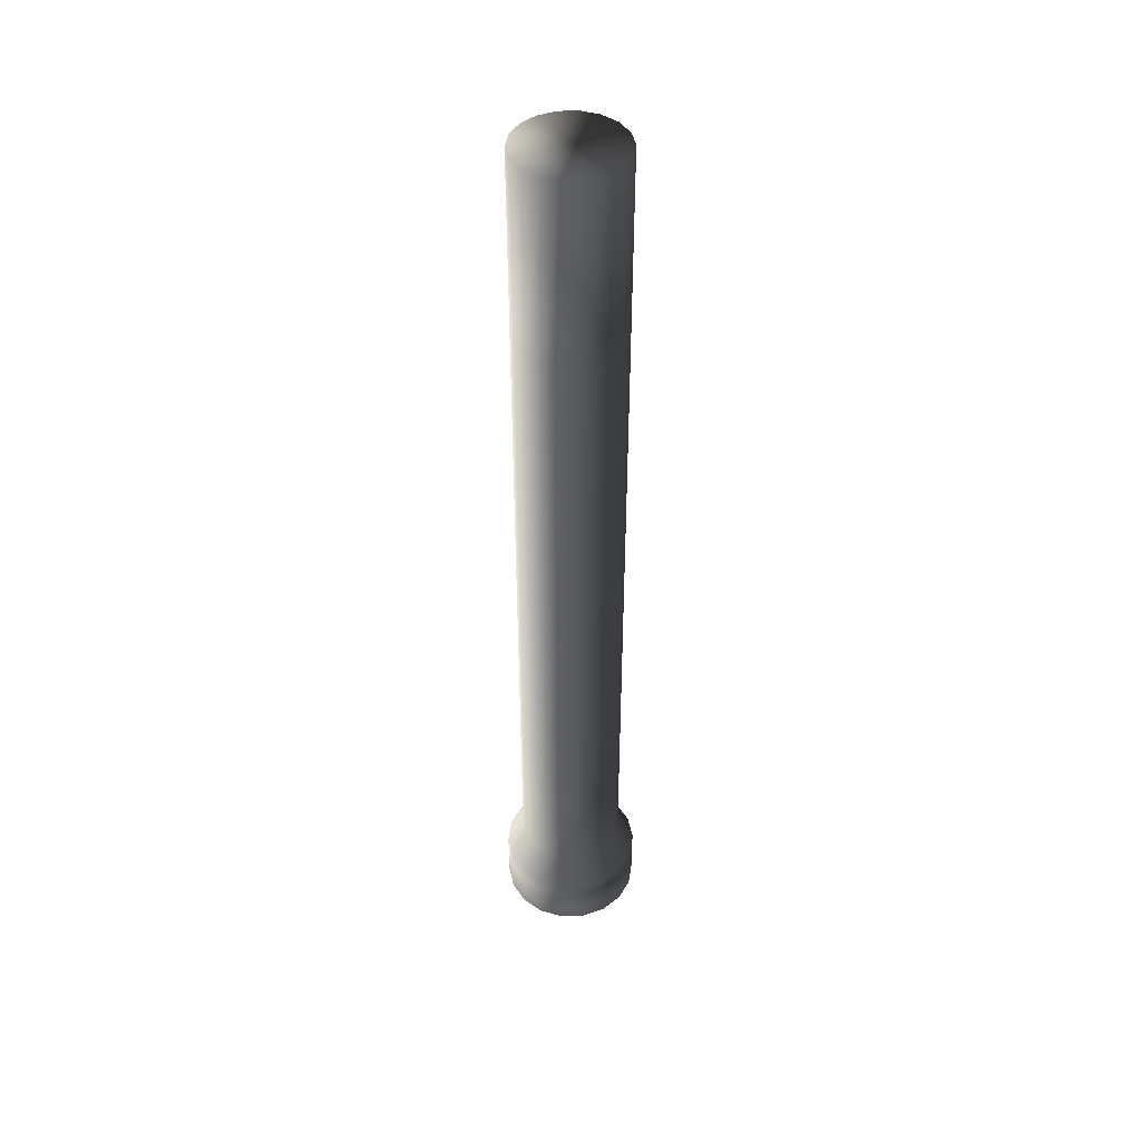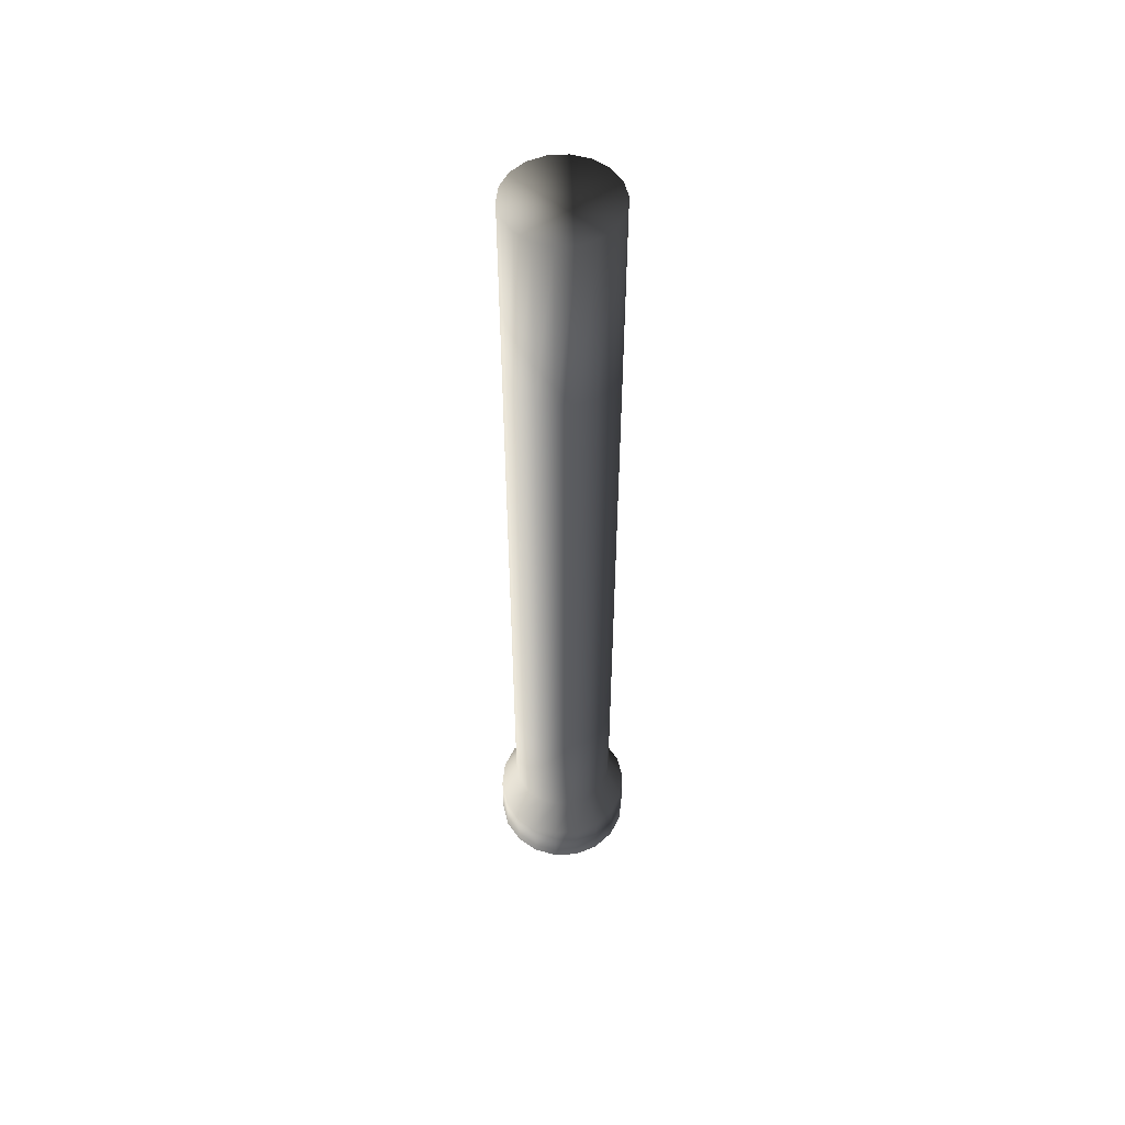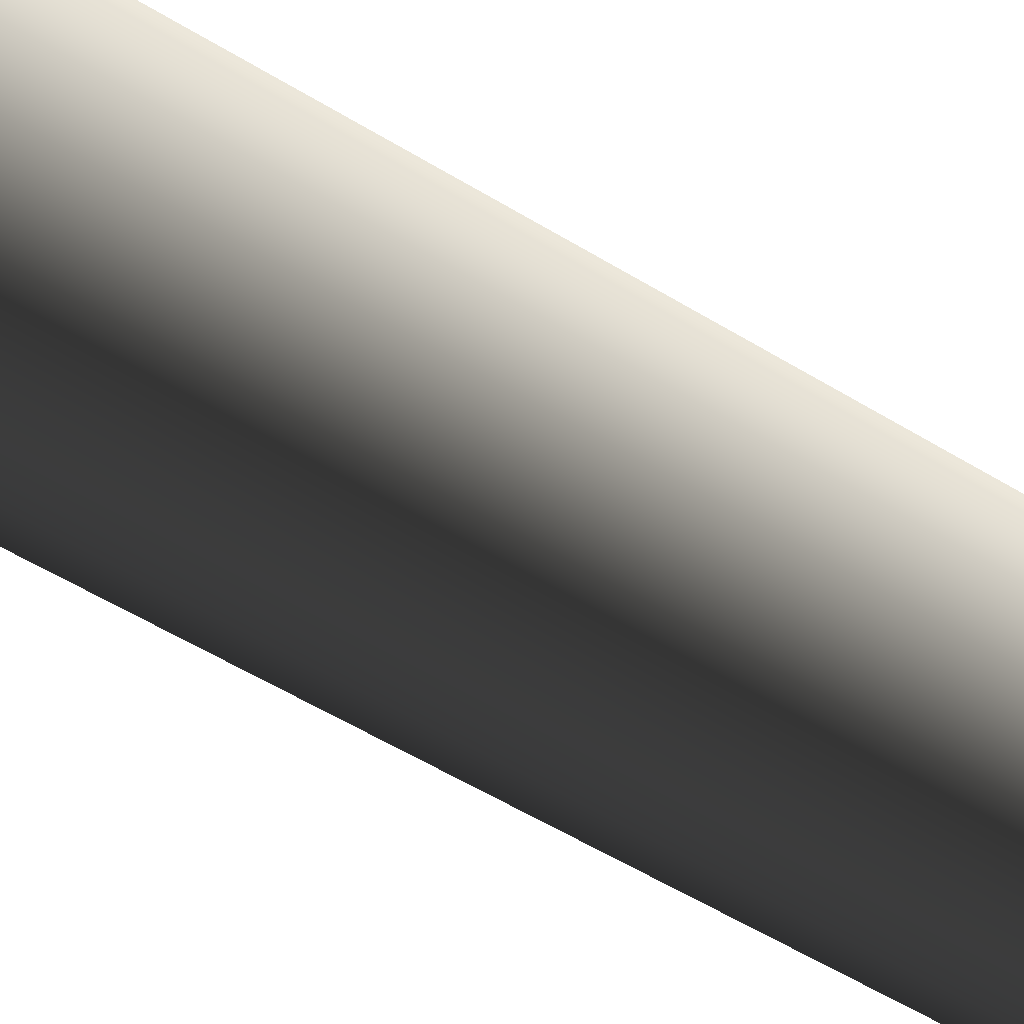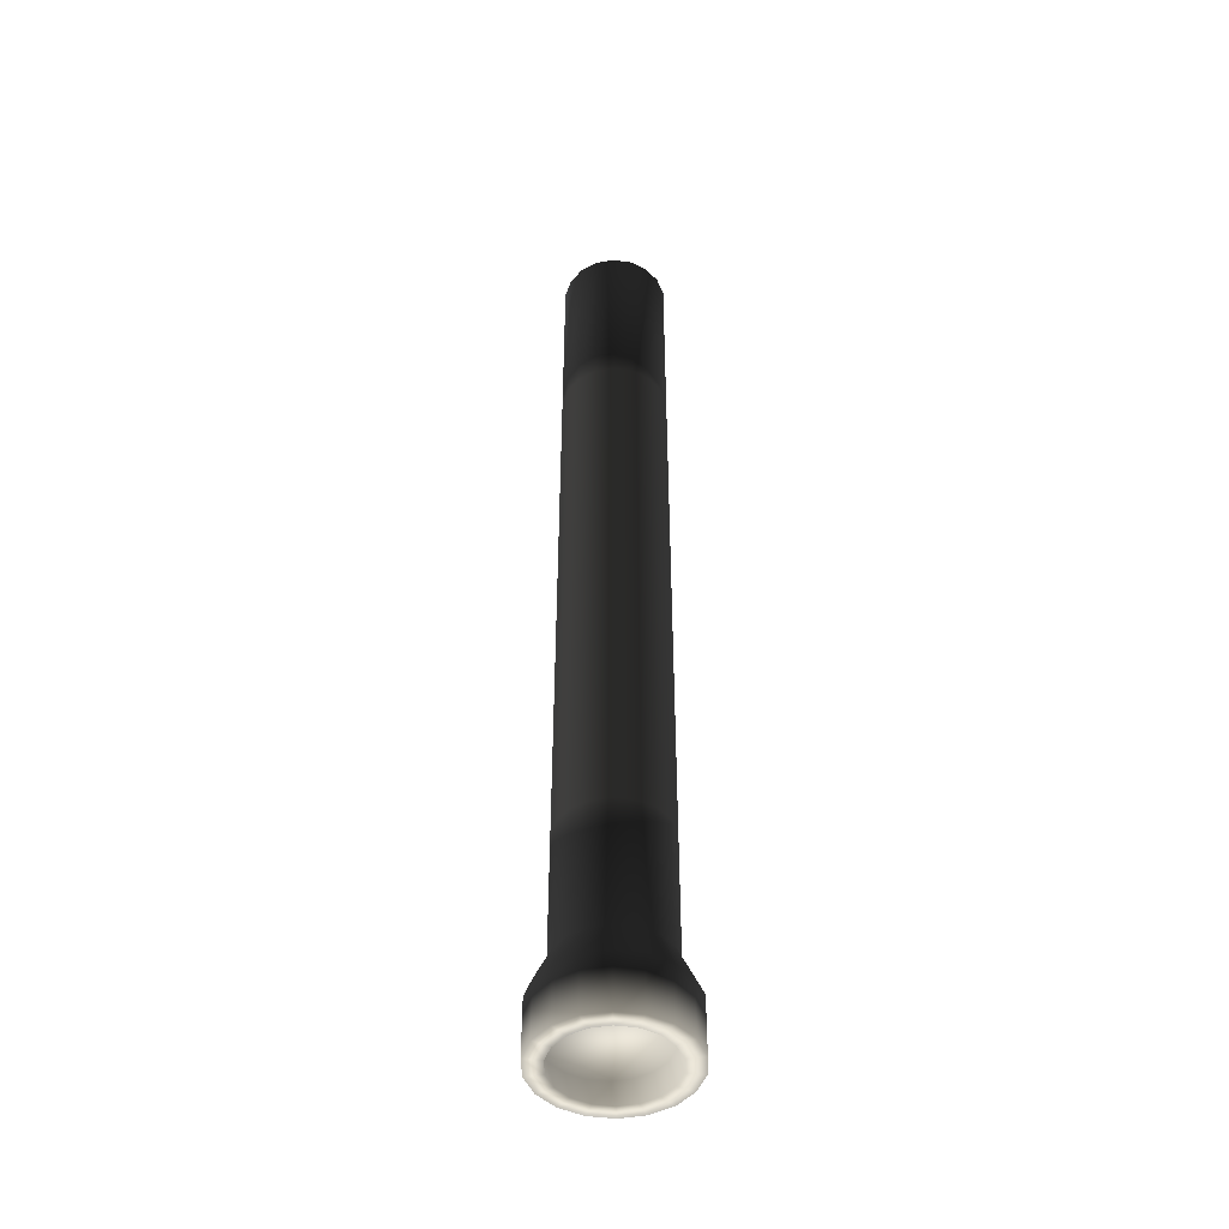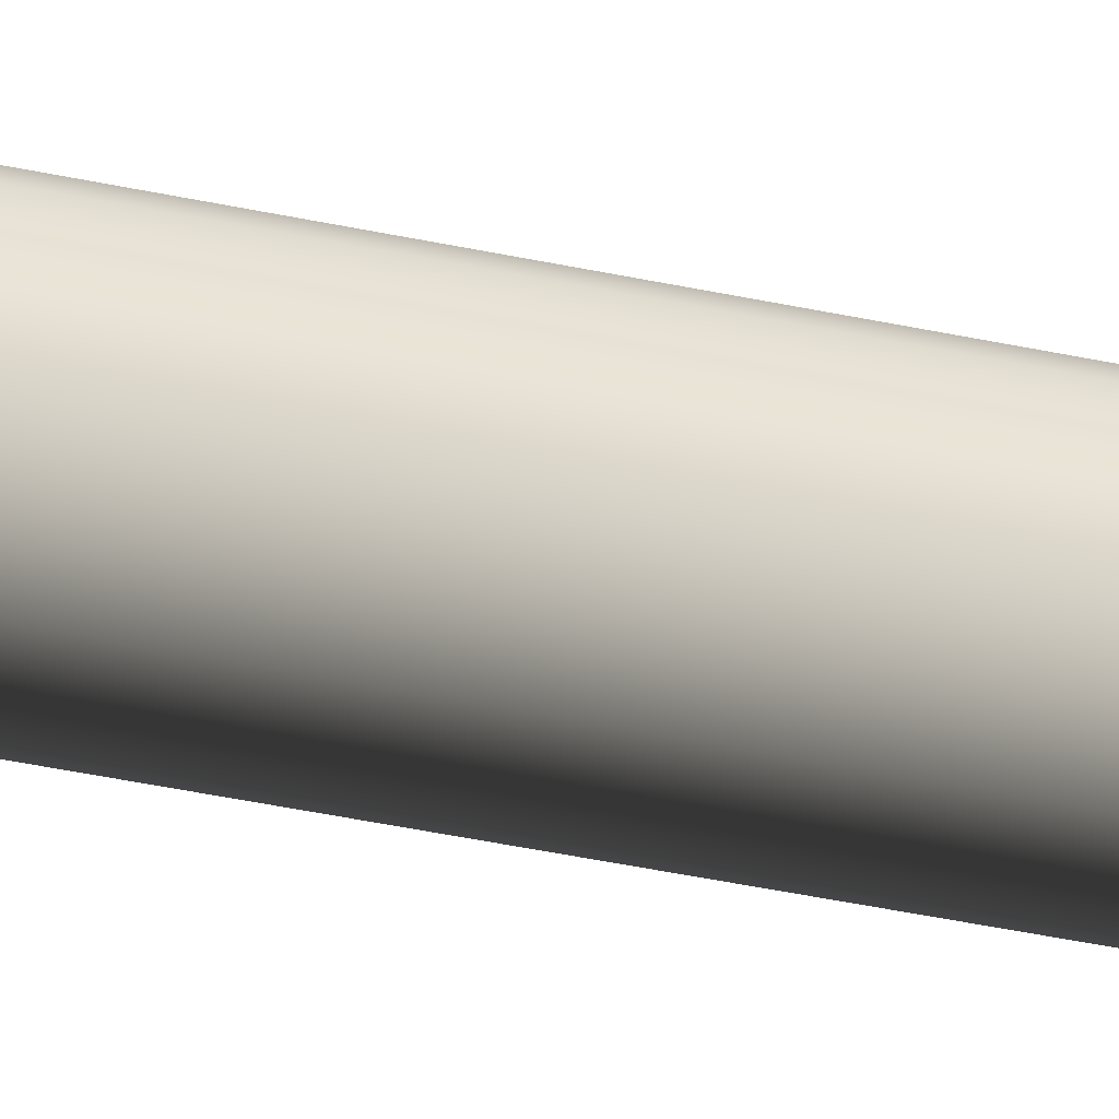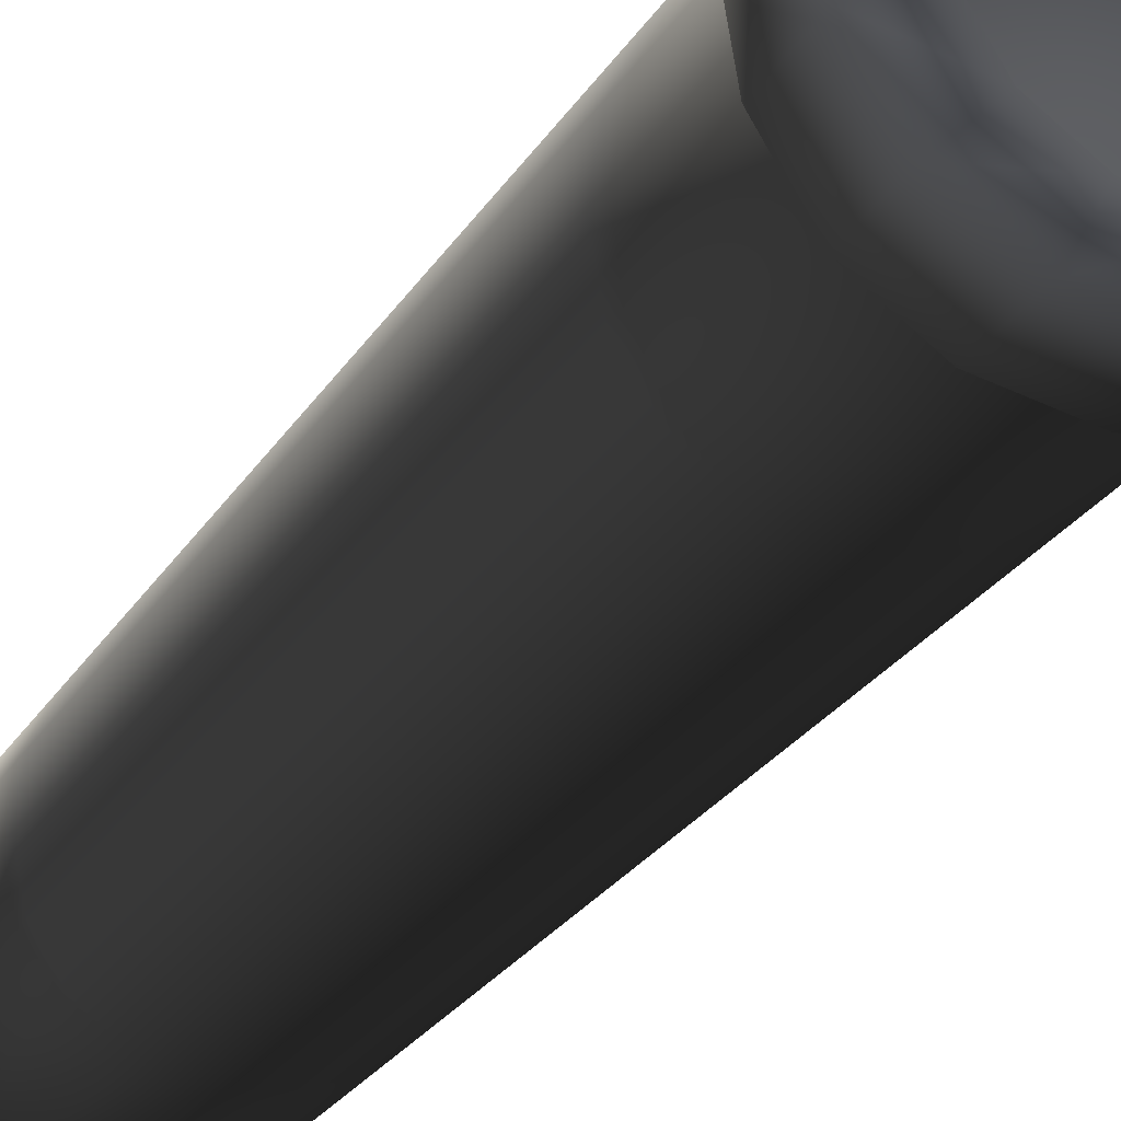
<metadata>
{"format":"obj","ext":"obj","renderer":"f3d","projection":"perspective","resolution":1024,"background":"white","views":[{"elev":45.0,"azim":98.2,"up":"+Z"},{"elev":53.5,"azim":76.4,"up":"+Z"},{"elev":-33.8,"azim":-133.7,"up":"+Y"},{"elev":-45.8,"azim":-8.9,"up":"+Z"},{"elev":-47.7,"azim":76.8,"up":"+Y"},{"elev":-11.8,"azim":167.8,"up":"+Y"}]}
</metadata>
<code>
v  1.178 18.13 -27.05
v  0.9384 17.72 -27.05
v  0.5716 17.41 -27.05
v  0.1217 17.24 -27.05
v  -0.3572 17.24 -27.05
v  -0.8071 17.41 -27.05
v  -1.174 17.72 -27.05
v  -1.413 18.13 -27.05
v  -1.496 18.6 -27.05
v  -1.413 19.07 -27.05
v  -1.174 19.49 -27.05
v  -0.8071 19.8 -27.05
v  -0.3572 19.96 -27.05
v  0.1217 19.96 -27.05
v  0.5716 19.8 -27.05
v  0.9384 19.49 -27.05
v  1.178 19.07 -27.05
v  1.261 18.6 -27.05
v  1.389 18.6 -25.22
v  1.306 19.07 -25.22
v  1.306 19.07 -21.95
v  1.389 18.6 -21.95
v  1.066 19.49 -25.22
v  1.066 19.49 -21.95
v  0.6994 19.8 -25.22
v  0.6994 19.8 -21.95
v  0.2495 19.96 -25.22
v  0.2495 19.96 -21.95
v  -0.2293 19.96 -25.22
v  -0.2293 19.96 -21.95
v  -0.6793 19.8 -25.22
v  -0.6793 19.8 -21.95
v  -1.046 19.49 -25.22
v  -1.046 19.49 -21.95
v  -1.286 19.07 -25.22
v  -1.286 19.07 -21.95
v  -1.369 18.6 -25.22
v  -1.369 18.6 -21.95
v  -1.286 18.13 -25.22
v  -1.286 18.13 -21.95
v  -1.046 17.72 -25.22
v  -1.046 17.72 -21.95
v  -0.6793 17.41 -25.22
v  -0.6793 17.41 -21.95
v  -0.2293 17.24 -25.22
v  -0.2293 17.24 -21.95
v  0.2495 17.24 -25.22
v  0.2495 17.24 -21.95
v  0.6994 17.41 -25.22
v  0.6994 17.41 -21.95
v  1.066 17.72 -25.22
v  1.066 17.72 -21.95
v  1.306 18.13 -25.22
v  1.306 18.13 -21.95
v  1.306 19.07 -17.1
v  1.389 18.6 -17.1
v  1.066 19.49 -17.1
v  0.6994 19.8 -17.1
v  0.2495 19.96 -17.1
v  -0.2293 19.96 -17.1
v  -0.6793 19.8 -17.1
v  -1.046 19.49 -17.1
v  -1.286 19.07 -17.1
v  -1.369 18.6 -17.1
v  -1.286 18.13 -17.1
v  -1.046 17.72 -17.1
v  -0.6793 17.41 -17.1
v  -0.2293 17.24 -17.1
v  0.2495 17.24 -17.1
v  0.6994 17.41 -17.1
v  1.066 17.72 -17.1
v  1.306 18.13 -17.1
v  1.306 19.07 -12.24
v  1.389 18.6 -12.24
v  1.066 19.49 -12.24
v  0.6994 19.8 -12.24
v  0.2495 19.96 -12.24
v  -0.2293 19.96 -12.24
v  -0.6793 19.8 -12.24
v  -1.046 19.49 -12.24
v  -1.286 19.07 -12.24
v  -1.369 18.6 -12.24
v  -1.286 18.13 -12.24
v  -1.046 17.72 -12.24
v  -0.6793 17.41 -12.24
v  -0.2293 17.24 -12.24
v  0.2495 17.24 -12.24
v  0.6994 17.41 -12.24
v  1.066 17.72 -12.24
v  1.306 18.13 -12.24
v  1.306 19.07 -7.394
v  1.389 18.6 -7.394
v  1.066 19.49 -7.394
v  0.6995 19.8 -7.394
v  0.2495 19.96 -7.394
v  -0.2293 19.96 -7.394
v  -0.6793 19.8 -7.394
v  -1.046 19.49 -7.394
v  -1.286 19.07 -7.394
v  -1.369 18.6 -7.394
v  -1.286 18.13 -7.394
v  -1.046 17.72 -7.394
v  -0.6793 17.41 -7.394
v  -0.2293 17.24 -7.394
v  0.2495 17.24 -7.394
v  0.6994 17.41 -7.394
v  1.066 17.72 -7.394
v  1.306 18.13 -7.394
v  1.306 19.07 -2.542
v  1.389 18.6 -2.542
v  1.066 19.49 -2.542
v  0.6995 19.8 -2.542
v  0.2495 19.96 -2.542
v  -0.2293 19.96 -2.542
v  -0.6793 19.8 -2.542
v  -1.046 19.49 -2.542
v  -1.286 19.07 -2.542
v  -1.369 18.6 -2.542
v  -1.286 18.13 -2.542
v  -1.046 17.72 -2.542
v  -0.6793 17.41 -2.542
v  -0.2293 17.24 -2.542
v  0.2495 17.24 -2.542
v  0.6995 17.41 -2.542
v  1.066 17.72 -2.542
v  1.306 18.13 -2.542
v  1.729 19.23 -26.18
v  1.839 18.6 -26.18
v  1.839 18.6 -27.61
v  1.729 19.23 -27.61
v  1.729 17.98 -26.18
v  1.729 17.98 -27.61
v  1.411 17.43 -26.18
v  1.411 17.43 -27.61
v  0.9246 17.02 -26.18
v  0.9246 17.02 -27.61
v  0.3277 16.8 -26.18
v  0.3277 16.8 -27.61
v  -0.3075 16.8 -26.18
v  -0.3075 16.8 -27.61
v  -0.9044 17.02 -26.18
v  -0.9044 17.02 -27.61
v  -1.391 17.43 -26.18
v  -1.391 17.43 -27.61
v  -1.708 17.98 -26.18
v  -1.708 17.98 -27.61
v  -1.819 18.6 -26.18
v  -1.819 18.6 -27.61
v  -1.708 19.23 -26.18
v  -1.708 19.23 -27.61
v  -1.391 19.78 -26.18
v  -1.391 19.78 -27.61
v  -0.9044 20.19 -26.18
v  -0.9044 20.19 -27.61
v  -0.3075 20.4 -26.18
v  -0.3075 20.4 -27.61
v  0.3277 20.4 -26.18
v  0.3277 20.4 -27.61
v  0.9246 20.19 -26.18
v  0.9246 20.19 -27.61
v  1.411 19.78 -26.18
v  1.411 19.78 -27.61
v  1.389 18.6 -27.61
v  1.306 19.07 -27.61
v  1.066 19.49 -27.61
v  0.6994 19.8 -27.61
v  0.2495 19.96 -27.61
v  -0.2293 19.96 -27.61
v  -0.6793 19.8 -27.61
v  -1.046 19.49 -27.61
v  -1.286 19.07 -27.61
v  -1.369 18.6 -27.61
v  -1.286 18.13 -27.61
v  -1.046 17.72 -27.61
v  -0.6793 17.41 -27.61
v  -0.2293 17.24 -27.61
v  0.2495 17.24 -27.61
v  0.6994 17.41 -27.61
v  1.066 17.72 -27.61
v  1.306 18.13 -27.61
o Tun
g Tun
f 1 2 3 4 5 6 7 8 9 10 11 12 13 14 15 16 17 18
f 19 20 21 22
f 20 23 24 21
f 23 25 26 24
f 25 27 28 26
f 27 29 30 28
f 29 31 32 30
f 31 33 34 32
f 33 35 36 34
f 35 37 38 36
f 37 39 40 38
f 39 41 42 40
f 41 43 44 42
f 43 45 46 44
f 45 47 48 46
f 47 49 50 48
f 49 51 52 50
f 51 53 54 52
f 53 19 22 54
f 22 21 55 56
f 21 24 57 55
f 24 26 58 57
f 26 28 59 58
f 28 30 60 59
f 30 32 61 60
f 32 34 62 61
f 34 36 63 62
f 36 38 64 63
f 38 40 65 64
f 40 42 66 65
f 42 44 67 66
f 44 46 68 67
f 46 48 69 68
f 48 50 70 69
f 50 52 71 70
f 52 54 72 71
f 54 22 56 72
f 56 55 73 74
f 55 57 75 73
f 57 58 76 75
f 58 59 77 76
f 59 60 78 77
f 60 61 79 78
f 61 62 80 79
f 62 63 81 80
f 63 64 82 81
f 64 65 83 82
f 65 66 84 83
f 66 67 85 84
f 67 68 86 85
f 68 69 87 86
f 69 70 88 87
f 70 71 89 88
f 71 72 90 89
f 72 56 74 90
f 74 73 91 92
f 73 75 93 91
f 75 76 94 93
f 76 77 95 94
f 77 78 96 95
f 78 79 97 96
f 79 80 98 97
f 80 81 99 98
f 81 82 100 99
f 82 83 101 100
f 83 84 102 101
f 84 85 103 102
f 85 86 104 103
f 86 87 105 104
f 87 88 106 105
f 88 89 107 106
f 89 90 108 107
f 90 74 92 108
f 92 91 109 110
f 91 93 111 109
f 93 94 112 111
f 94 95 113 112
f 95 96 114 113
f 96 97 115 114
f 97 98 116 115
f 98 99 117 116
f 99 100 118 117
f 100 101 119 118
f 101 102 120 119
f 102 103 121 120
f 103 104 122 121
f 104 105 123 122
f 105 106 124 123
f 106 107 125 124
f 107 108 126 125
f 108 92 110 126
f 126 110 109 111 112 113 114 115 116 117 118 119 120 121 122 123 124 125
f 127 128 129 130
f 128 131 132 129
f 131 133 134 132
f 133 135 136 134
f 135 137 138 136
f 137 139 140 138
f 139 141 142 140
f 141 143 144 142
f 143 145 146 144
f 145 147 148 146
f 147 149 150 148
f 149 151 152 150
f 151 153 154 152
f 153 155 156 154
f 155 157 158 156
f 157 159 160 158
f 159 161 162 160
f 161 127 130 162
f 20 19 128 127
f 19 53 131 128
f 53 51 133 131
f 51 49 135 133
f 49 47 137 135
f 47 45 139 137
f 45 43 141 139
f 43 41 143 141
f 41 39 145 143
f 39 37 147 145
f 37 35 149 147
f 35 33 151 149
f 33 31 153 151
f 31 29 155 153
f 29 27 157 155
f 27 25 159 157
f 25 23 161 159
f 23 20 127 161
f 163 164 130 129
f 164 165 162 130
f 165 166 160 162
f 166 167 158 160
f 167 168 156 158
f 168 169 154 156
f 169 170 152 154
f 170 171 150 152
f 171 172 148 150
f 172 173 146 148
f 173 174 144 146
f 174 175 142 144
f 175 176 140 142
f 176 177 138 140
f 177 178 136 138
f 178 179 134 136
f 179 180 132 134
f 180 163 129 132
f 164 163 18 17
f 163 180 1 18
f 180 179 2 1
f 179 178 3 2
f 178 177 4 3
f 177 176 5 4
f 176 175 6 5
f 175 174 7 6
f 174 173 8 7
f 173 172 9 8
f 172 171 10 9
f 171 170 11 10
f 170 169 12 11
f 169 168 13 12
f 168 167 14 13
f 167 166 15 14
f 166 165 16 15
f 165 164 17 16

</code>
